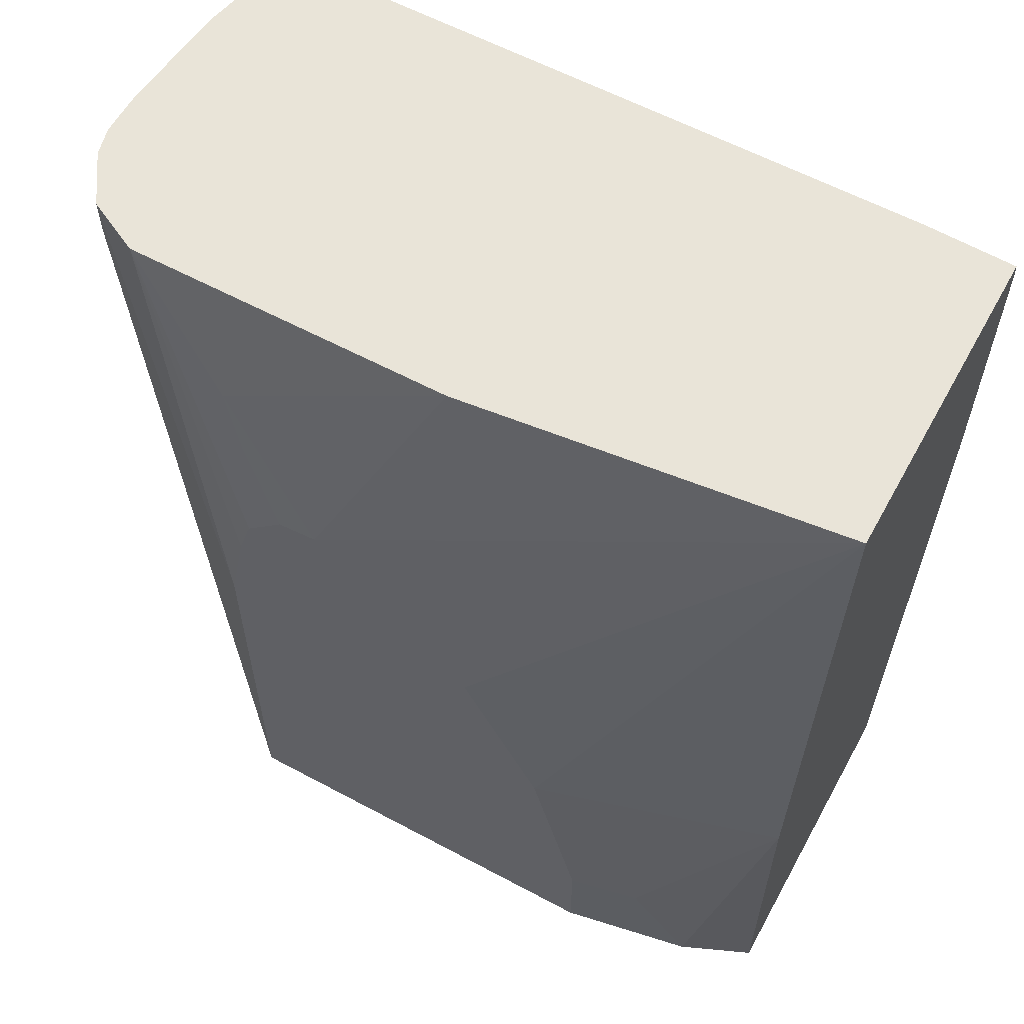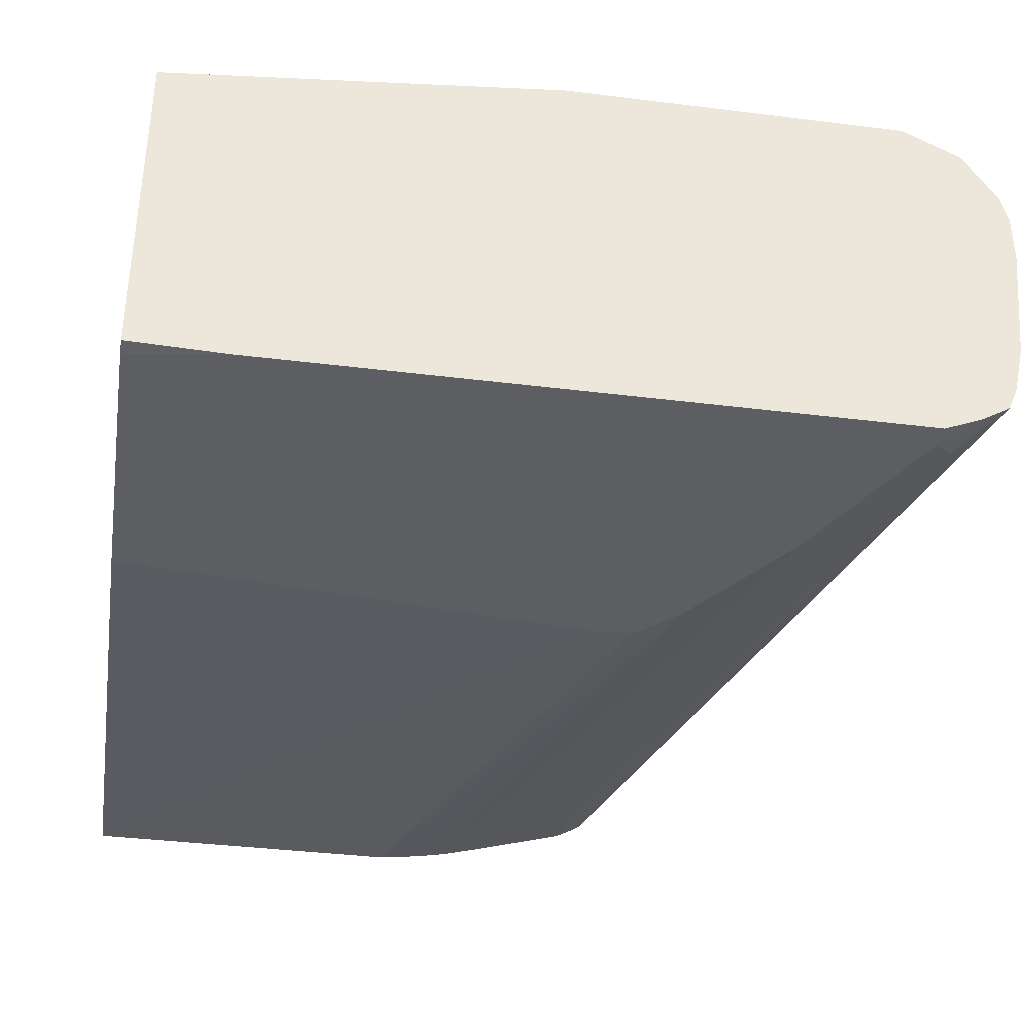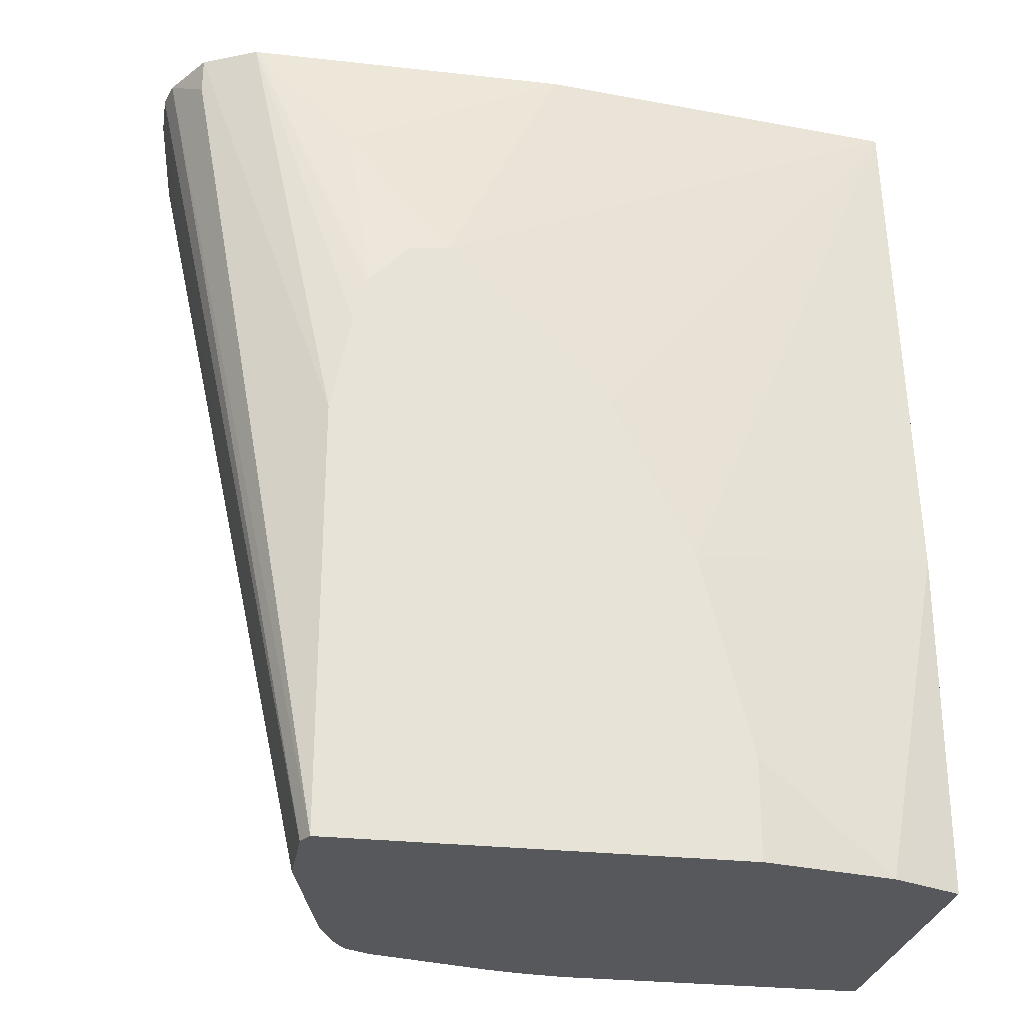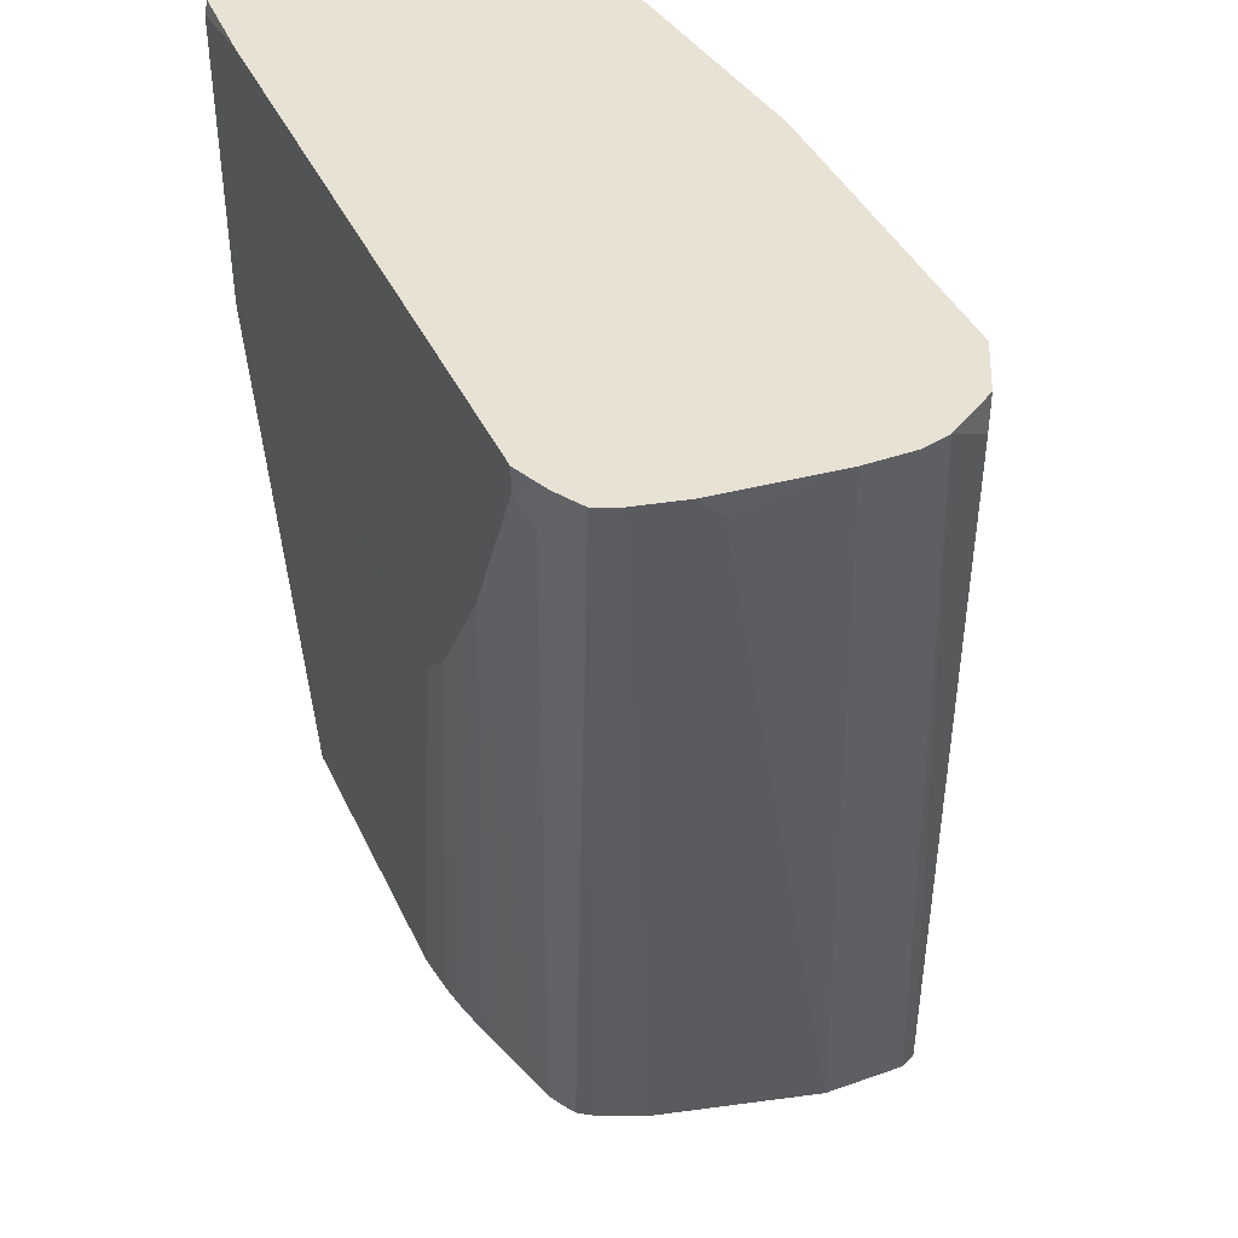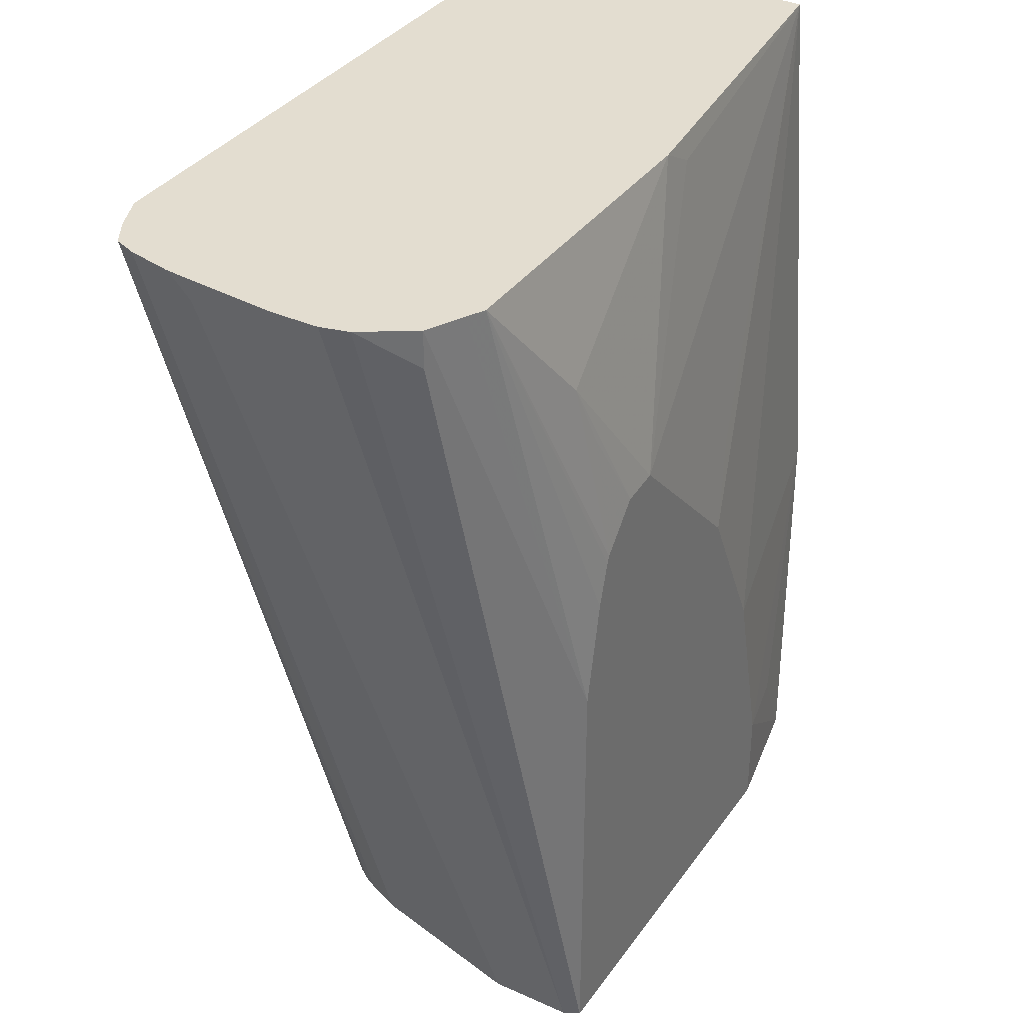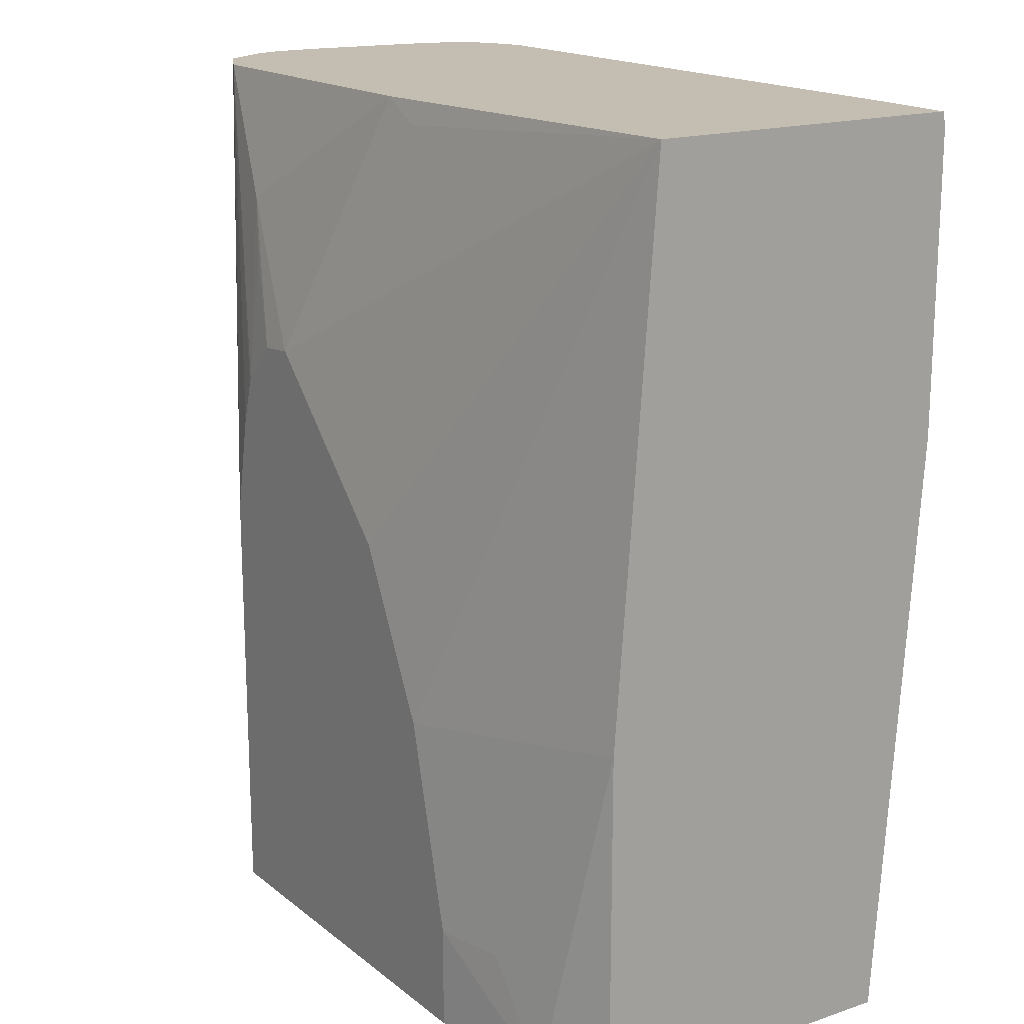
<metadata>
{"format":"obj","ext":"obj","renderer":"f3d","projection":"perspective","resolution":1024,"background":"white","views":[{"elev":59.8,"azim":-151.2,"up":"+Z"},{"elev":-37.3,"azim":-9.1,"up":"+Y"},{"elev":-27.8,"azim":170.3,"up":"+Z"},{"elev":40.8,"azim":66.6,"up":"+Z"},{"elev":35.6,"azim":120.6,"up":"+Z"},{"elev":17.2,"azim":-123.7,"up":"+Z"}]}
</metadata>
<code>
v -0.06773 -0.2703 0.2001
v -0.06773 -0.1046 0.2001
v -0.06773 -0.2719 0.1932
v -0.0209 -0.2719 0.2001
v 0.1255 -0.08366 0.2001
v 0.1046 -0.08366 0.1882
v 0.1882 -0.05481 0.06269
v 0.08369 -0.06275 0.02089
v 0.1047 -0.05481 -0.02108
v 0.06291 -0.05481 -0.1047
v -0.06773 -0.08366 -0.08362
v -0.06773 -0.2719 0.04181
v 0.2927 -0.2719 0.2001
v 0.2927 -0.08366 0.2001
v 0.2405 -0.06798 0.1359
v 0.1884 -0.05481 0.06273
v 0.1673 -0.05481 0.04177
v 0.04201 -0.05481 -0.1884
v 0.03685 -0.05481 -0.2091
v 4.92e-06 -0.06275 -0.2091
v -0.03125 -0.06792 -0.2615
v -0.06773 -0.08366 -0.2615
v 0.1673 -0.2719 0.02089
v -0.06773 -0.2509 -0.2615
v 0.2927 -0.2719 0.1882
v 0.3106 -0.2644 0.2001
v 0.3018 -0.08817 0.2001
v 0.2469 -0.05481 -0.03785
v 0.2365 -0.05481 0.01443
v 0.23 -0.05481 0.03603
v 0.2286 -0.05481 0.03964
v 0.23 -0.06275 0.1045
v 0.2084 -0.05481 0.06079
v 0.03685 -0.05481 -0.2615
v 0.1882 -0.2719 0.02089
v 0.09424 -0.2509 -0.2615
v 0.3032 -0.2666 0.1777
v 0.2509 -0.2719 0.1045
v 0.3227 -0.2572 0.2001
v 0.3165 -0.09554 0.2001
v 0.2469 -0.05481 -0.2615
v 0.3206 -0.0976 0.2001
v 0.2091 -0.2719 0.04181
v 0.1164 -0.2483 -0.2615
v 0.3241 -0.2562 0.1986
v 0.2823 -0.2666 0.1359
v 0.2001 -0.2274 -0.2615
v 0.207 -0.2239 -0.2615
v 0.2143 -0.2196 -0.2615
v 0.2614 -0.2666 0.09409
v 0.1307 -0.2458 -0.2615
v 0.1367 -0.2444 -0.2615
v 0.1516 -0.2405 -0.2615
v 0.3248 -0.2558 0.2001
v 0.2509 -0.06275 -0.2615
v 0.3206 -0.0976 0.1812
v 0.3369 -0.1231 0.2001
v 0.2144 -0.2195 -0.2615
v 0.3293 -0.2445 0.2001
v 0.2192 -0.2126 -0.2615
v 0.2226 -0.2057 -0.2615
v 0.23 -0.1882 -0.2615
v 0.2509 -0.1046 -0.2615
v 0.3405 -0.1374 0.2001
v 0.3346 -0.221 0.2001
v 0.3293 -0.2326 0.1882
v 0.3405 -0.1614 0.2001
v 0.3346 -0.2091 0.1882
f 23 36 35
f 35 36 43
f 25 37 26
f 21 24 22
f 23 24 36
f 25 38 37
f 28 56 41
f 27 40 28
f 28 40 42
f 28 42 56
f 31 33 32
f 21 36 24
f 26 37 39
f 21 44 36
f 21 41 55
f 21 52 51
f 21 53 52
f 21 47 53
f 21 48 47
f 21 49 48
f 21 58 49
f 21 60 58
f 21 61 60
f 21 62 61
f 21 63 62
f 21 55 63
f 21 34 41
f 19 21 20
f 36 44 43
f 21 51 44
f 37 45 39
f 55 67 63
f 37 46 47
f 65 68 67
f 63 68 66
f 63 67 68
f 59 68 65
f 59 66 68
f 59 63 66
f 59 62 63
f 19 34 21
f 55 64 67
f 55 57 64
f 54 62 59
f 54 61 62
f 54 60 61
f 54 58 60
f 49 58 54
f 46 50 47
f 45 49 54
f 37 47 48
f 37 48 49
f 37 49 45
f 38 50 46
f 38 43 51
f 38 51 52
f 37 38 46
f 38 52 53
f 38 47 50
f 39 45 54
f 41 56 57
f 41 57 55
f 42 57 56
f 43 44 51
f 38 53 47
f 15 33 16
f 14 29 30
f 15 31 32
f 3 23 35
f 3 12 23
f 2 10 11
f 2 9 10
f 2 8 9
f 2 7 8
f 2 6 7
f 2 5 6
f 1 5 2
f 1 14 5
f 1 27 14
f 1 40 27
f 1 42 40
f 1 57 42
f 1 64 57
f 1 67 64
f 1 65 67
f 1 59 65
f 1 54 59
f 15 32 33
f 1 26 39
f 1 13 26
f 1 4 13
f 1 3 4
f 1 12 3
f 1 24 12
f 1 22 24
f 1 11 22
f 1 2 11
f 3 35 43
f 3 43 38
f 1 39 54
f 3 25 13
f 3 38 25
f 14 31 15
f 14 30 31
f 14 28 29
f 14 27 28
f 12 24 23
f 11 21 22
f 11 20 21
f 11 19 20
f 11 18 19
f 10 18 11
f 8 17 9
f 7 17 8
f 7 9 17
f 7 10 9
f 13 25 26
f 7 19 18
f 3 13 4
f 7 18 10
f 5 14 15
f 5 15 16
f 5 7 6
f 7 16 33
f 5 16 7
f 7 31 30
f 7 30 29
f 7 29 28
f 7 28 41
f 7 41 34
f 7 34 19
f 7 33 31

</code>
